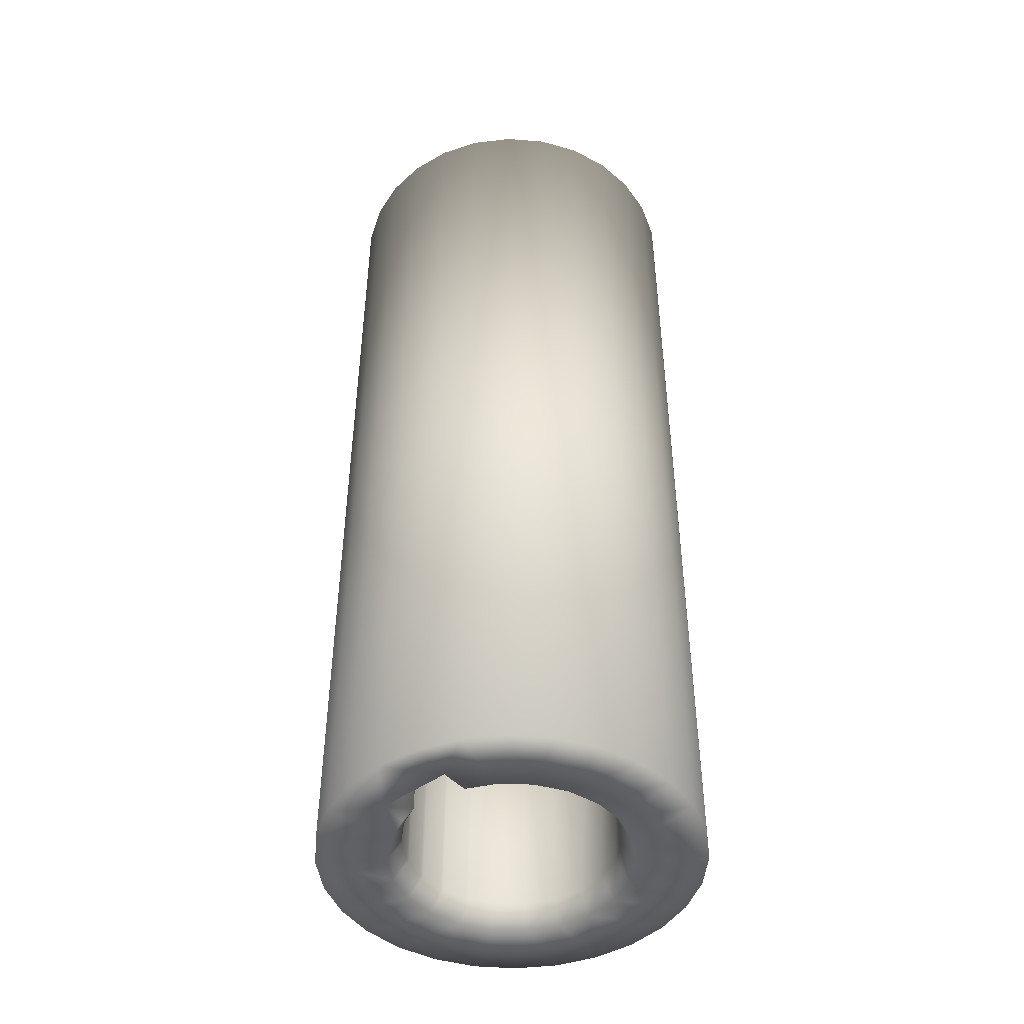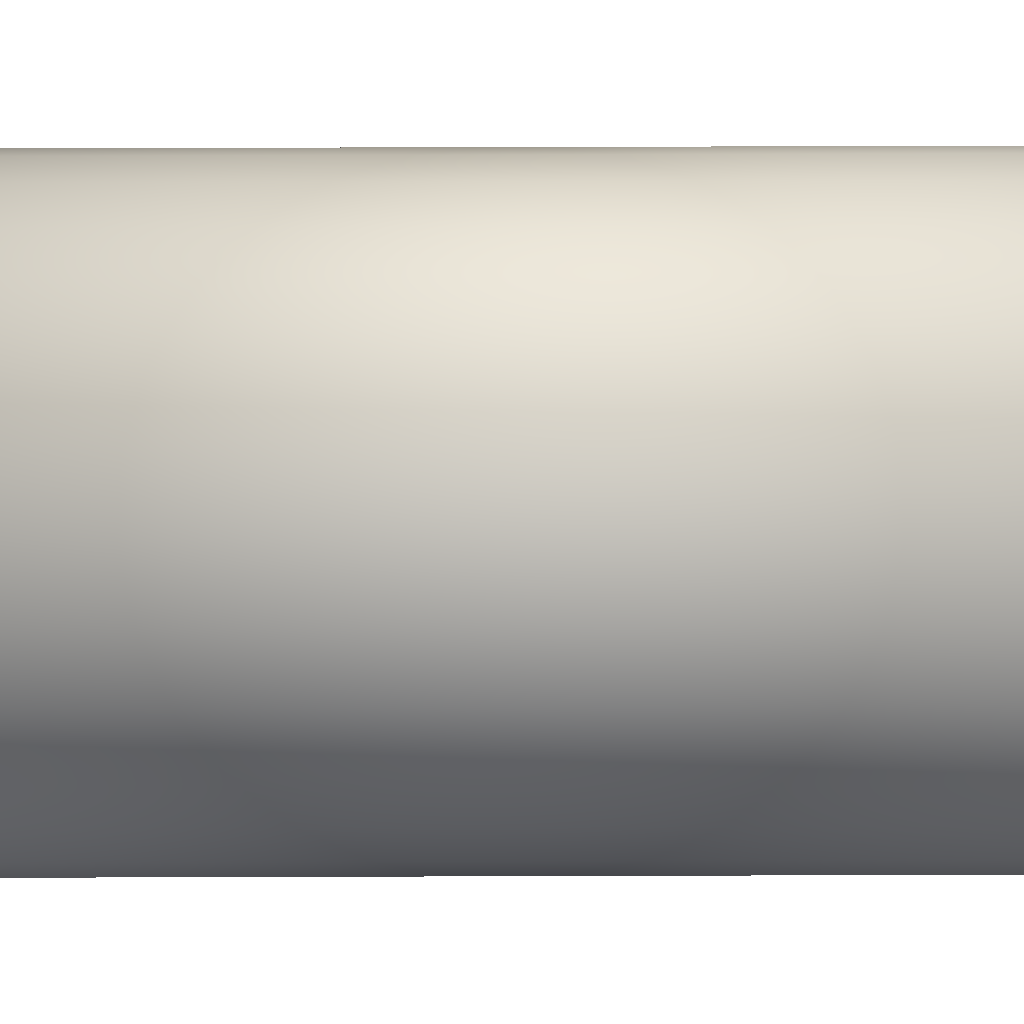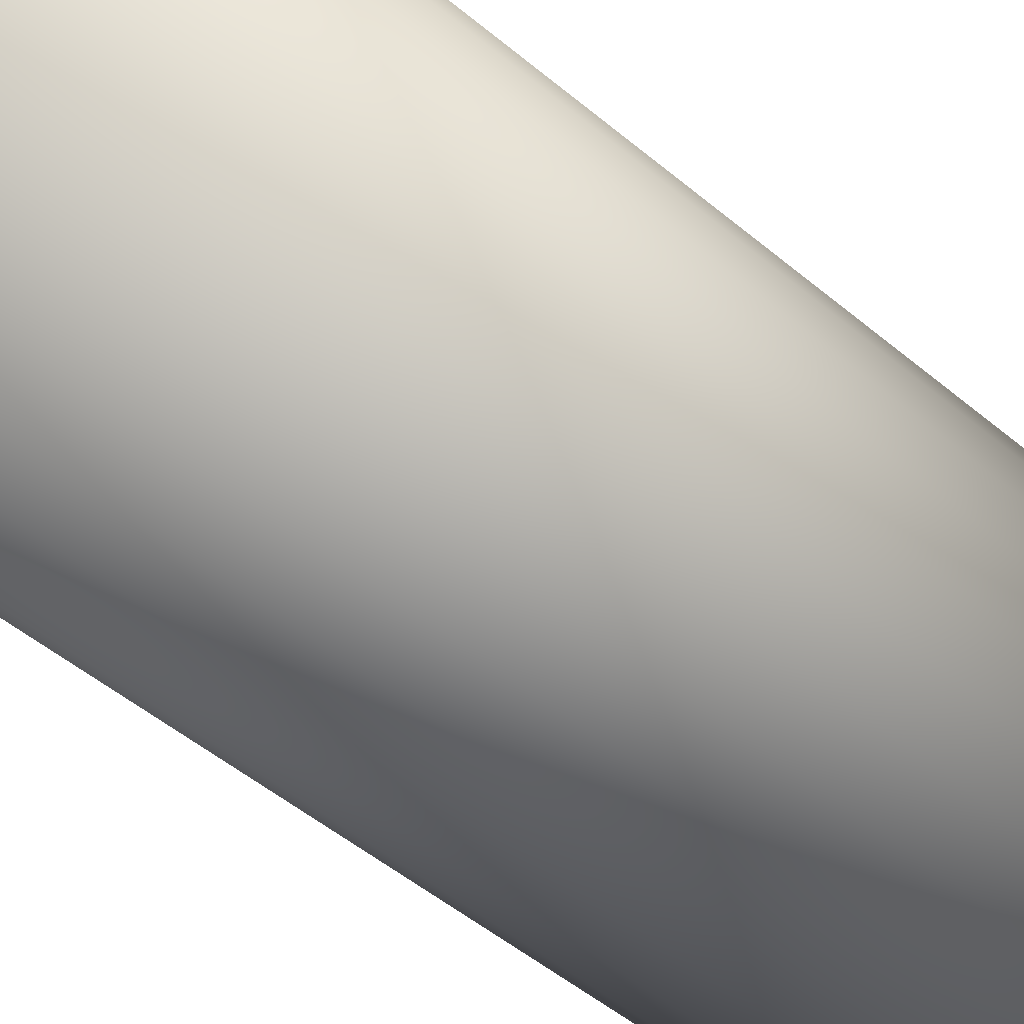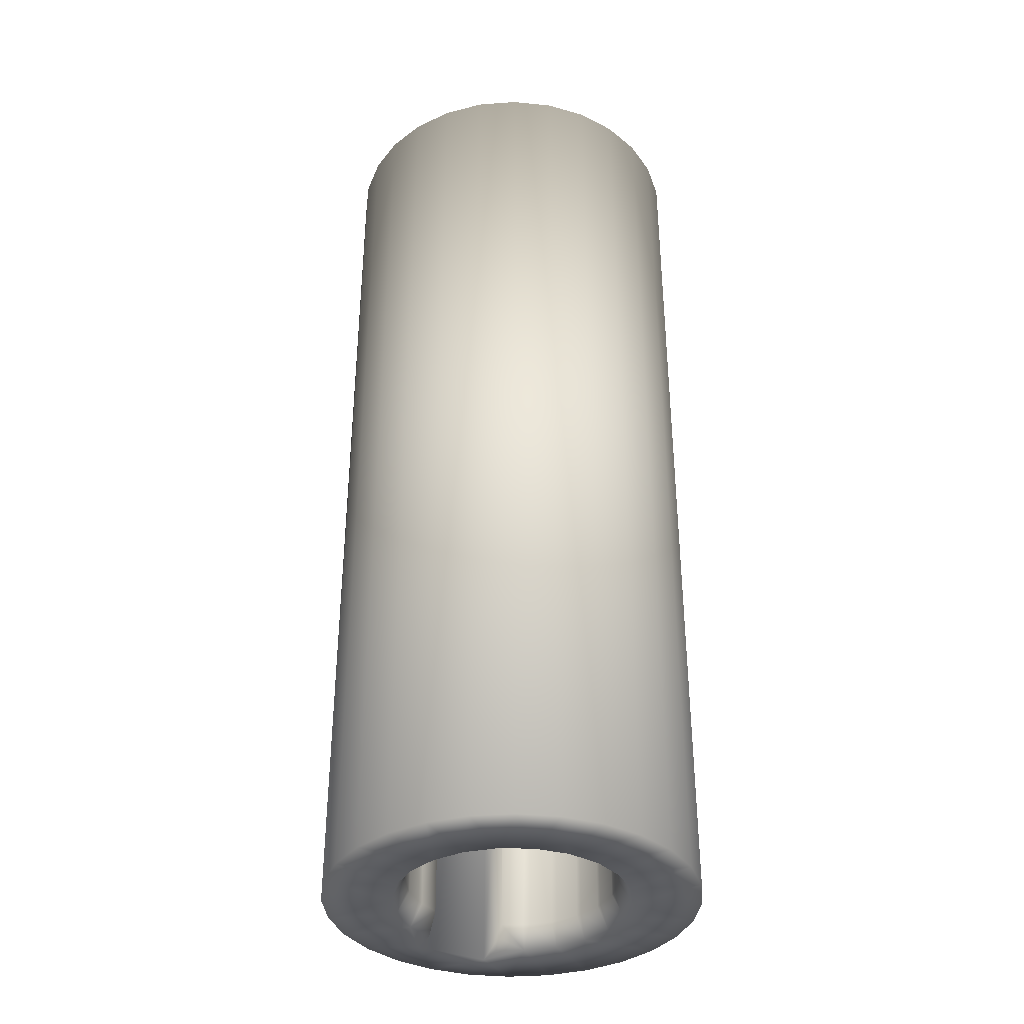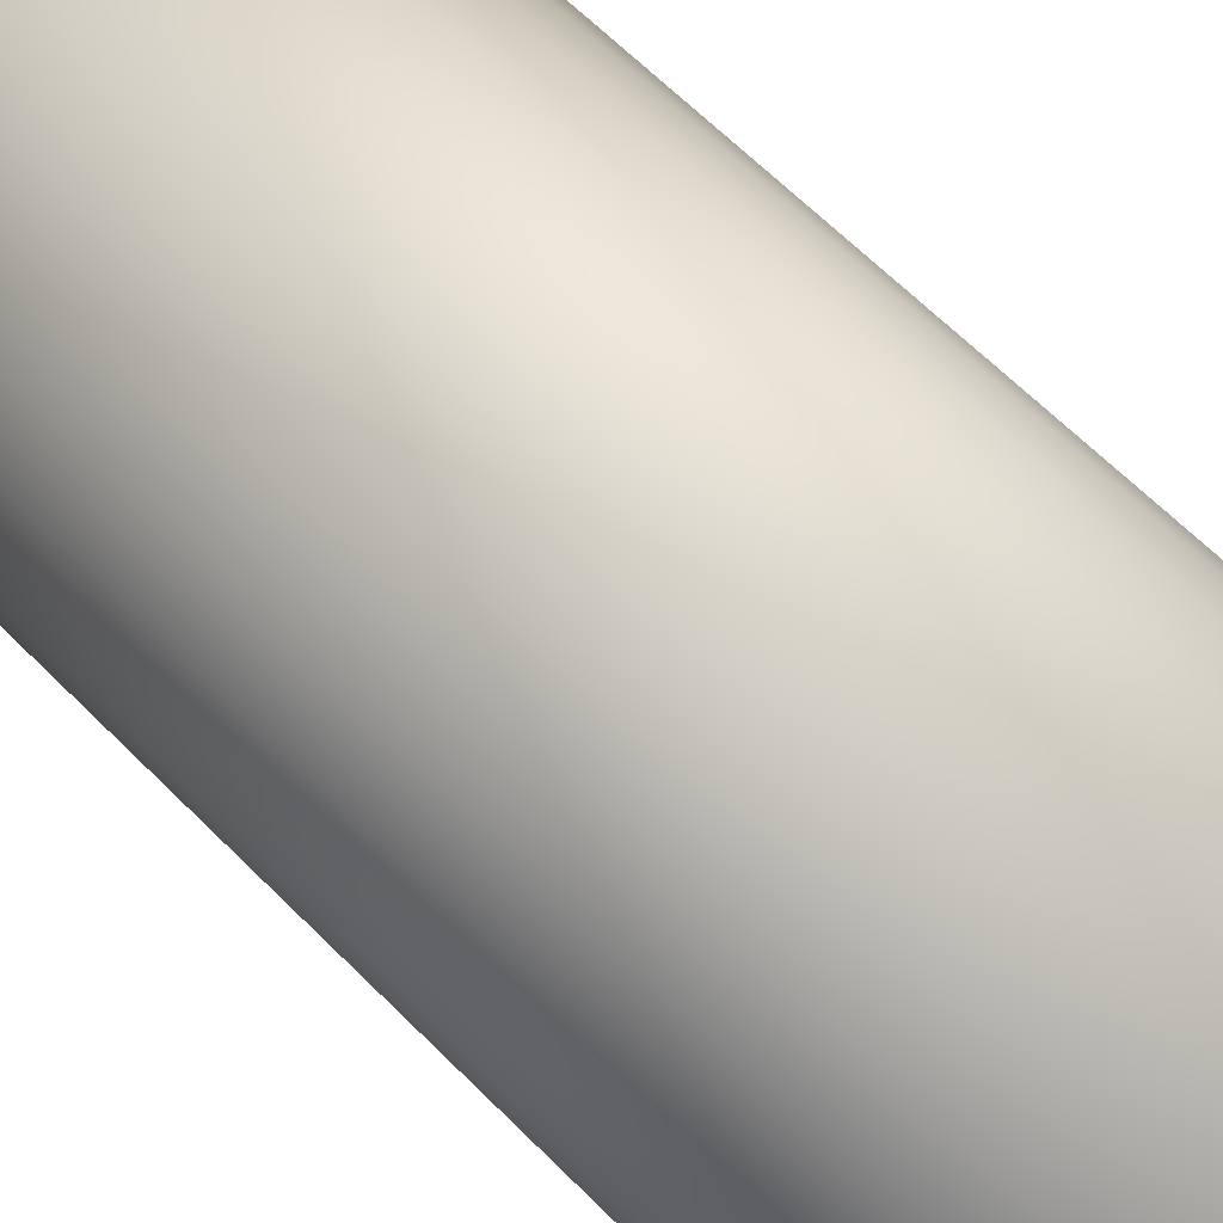
<metadata>
{"format":"obj","ext":"obj","renderer":"f3d","projection":"perspective","resolution":1024,"background":"white","views":[{"elev":-45.9,"azim":-140.2,"up":"+Z"},{"elev":55.4,"azim":-90.2,"up":"+Y"},{"elev":-48.2,"azim":-133.5,"up":"+Y"},{"elev":-36.4,"azim":-26.7,"up":"+Z"},{"elev":62.2,"azim":135.8,"up":"+Y"}]}
</metadata>
<code>
v 28.6 -30 31.5
v 28.6 -30 -31.5
v 28.91 -32.76 -31.5
v 28.91 -32.76 31.5
v 29.83 -35.38 -31.5
v 29.83 -35.38 31.5
v 31.31 -37.73 -31.5
v 31.31 -37.73 31.5
v 33.27 -39.69 -31.5
v 33.27 -39.69 31.5
v 35.62 -41.17 -31.5
v 35.62 -41.17 31.5
v 38.24 -42.09 -31.5
v 38.24 -42.09 31.5
v 41 -42.4 -31.5
v 41 -42.4 31.5
v 43.76 -42.09 -31.5
v 43.76 -42.09 31.5
v 46.38 -41.17 -31.5
v 46.38 -41.17 31.5
v 48.73 -39.69 -31.5
v 48.73 -39.69 31.5
v 50.69 -37.73 -31.5
v 50.69 -37.73 31.5
v 52.17 -35.38 -31.5
v 52.17 -35.38 31.5
v 53.09 -32.76 -31.5
v 53.09 -32.76 31.5
v 53.4 -30 -31.5
v 53.4 -30 31.5
v 53.09 -27.24 -31.5
v 53.09 -27.24 31.5
v 52.17 -24.62 -31.5
v 52.17 -24.62 31.5
v 50.69 -22.27 -31.5
v 50.69 -22.27 31.5
v 48.73 -20.31 -31.5
v 48.73 -20.31 31.5
v 46.38 -18.83 -31.5
v 46.38 -18.83 31.5
v 43.76 -17.91 -31.5
v 43.76 -17.91 31.5
v 41 -17.6 -31.5
v 41 -17.6 31.5
v 38.24 -17.91 -31.5
v 38.24 -17.91 31.5
v 35.62 -18.83 -31.5
v 35.62 -18.83 31.5
v 33.27 -20.31 -31.5
v 33.27 -20.31 31.5
v 31.31 -22.27 -31.5
v 31.31 -22.27 31.5
v 29.83 -24.62 -31.5
v 29.83 -24.62 31.5
v 28.91 -27.24 -31.5
v 28.91 -27.24 31.5
v 48.78 -31.14 -31.5
v 45.28 -23.4 -31.5
v 43.5 -20.7 -31.5
v 48.79 -28.9 -31.5
v 48.16 -26.75 -31.5
v 46.94 -35.16 -31.5
v 48.15 -33.28 -31.5
v 45.25 -36.62 -31.5
v 43.21 -37.55 -31.5
v 41 -37.87 -31.5
v 38.79 -37.55 -31.5
v 36.75 -36.62 -31.5
v 35.06 -35.16 -31.5
v 33.85 -33.28 -31.5
v 36.72 -23.4 -31.5
v 38.5 -20.7 -31.5
v 43.5 -22.54 -31.5
v 46.96 -24.87 -31.5
v 33.22 -31.14 -31.5
v 33.84 -26.75 -31.5
v 35.04 -24.87 -31.5
v 33.21 -28.9 -31.5
v 38.5 -22.54 -31.5
v 43.5 -20.7 31.5
v 38.5 -20.7 31.5
v 38.8 -37.55 31.5
v 36.78 -36.64 31.5
v 35.09 -35.19 31.5
v 36.62 -23.46 31.5
v 33.23 -31.2 31.5
v 33.87 -33.33 31.5
v 38.5 -22.54 31.5
v 34.97 -24.95 31.5
v 33.8 -26.84 31.5
v 33.2 -28.98 31.5
v 41 -37.87 31.5
v 45.22 -36.64 31.5
v 43.2 -37.55 31.5
v 45.38 -23.46 31.5
v 46.91 -35.19 31.5
v 48.13 -33.33 31.5
v 48.77 -31.2 31.5
v 48.8 -28.98 31.5
v 47.03 -24.95 31.5
v 43.5 -22.54 31.5
v 48.2 -26.84 31.5
v 46.3 -25.43 -30
v 45.2 -24.4 -30
v 47.38 -27.11 -30
v 46.57 -25.76 -30
v 47.93 -29.02 -30
v 47.52 -27.45 -30
v 47.93 -31.01 -30
v 47.97 -29.34 -30
v 47.36 -32.92 -30
v 47.88 -31.27 -30
v 46.28 -34.59 -30
v 47.27 -33.11 -30
v 44.78 -35.89 -30
v 42.97 -36.72 -30
v 41 -37 -30
v 39.03 -36.72 -30
v 37.22 -35.89 -30
v 35.72 -34.59 -30
v 34.73 -33.11 -30
v 34.64 -32.92 -30
v 34.12 -31.27 -30
v 34.07 -31.01 -30
v 34.03 -29.34 -30
v 34.07 -29.02 -30
v 34.48 -27.45 -30
v 34.62 -27.11 -30
v 35.43 -25.76 -30
v 35.7 -25.43 -30
v 36.8 -24.4 -30
v 37.19 -24.12 -30
v 38.5 -23 -30.75
v 38.5 -23.46 -30
v 44.81 -24.12 -30
v 43.5 -23.46 -30
v 43.5 -23 -30.75
v 39.08 -36.73 -10.5
v 37.31 -35.95 -10.5
v 35.82 -34.71 -10.5
v 34.73 -33.11 -10.5
v 34.12 -31.27 -10.5
v 34.03 -29.34 -10.5
v 34.48 -27.45 -10.5
v 35.43 -25.76 -10.5
v 36.8 -24.4 -10.5
v 38.5 -23.46 -10.5
v 41 -37 -10.5
v 43.5 -23.46 -10.5
v 45.2 -24.4 -10.5
v 46.57 -25.76 -10.5
v 47.52 -27.45 -10.5
v 47.97 -29.34 -10.5
v 47.88 -31.27 -10.5
v 47.27 -33.11 -10.5
v 44.69 -35.95 -10.5
v 46.18 -34.71 -10.5
v 42.92 -36.73 -10.5
v 35.63 -25.51 30
v 36.67 -24.5 30
v 34.59 -27.19 30
v 35.23 -26.03 30
v 34.06 -29.09 30
v 34.32 -27.92 30
v 34.08 -31.07 30
v 34 -30 30
v 34.66 -32.96 30
v 34.28 -31.97 30
v 35.74 -34.62 30
v 35.11 -33.78 30
v 37.24 -35.9 30
v 36.42 -35.29 30
v 39.04 -36.72 30
v 38.09 -36.37 30
v 41 -37 30
v 40 -36.93 30
v 37.11 -24.18 30
v 38.5 -23.46 30
v 38.5 -23 30.75
v 42 -36.93 30
v 42.96 -36.72 30
v 43.91 -36.37 30
v 44.76 -35.9 30
v 45.58 -35.29 30
v 46.26 -34.62 30
v 46.89 -33.78 30
v 47.34 -32.96 30
v 47.72 -31.97 30
v 47.92 -31.07 30
v 48 -30 30
v 47.94 -29.09 30
v 47.68 -27.92 30
v 47.41 -27.19 30
v 46.77 -26.03 30
v 46.37 -25.51 30
v 45.33 -24.5 30
v 44.89 -24.18 30
v 43.5 -23 30.75
v 43.5 -23.46 30
v 48 -30 10.5
v 47.72 -31.97 10.5
v 46.89 -33.78 10.5
v 45.58 -35.29 10.5
v 43.91 -36.37 10.5
v 42 -36.93 10.5
v 40 -36.93 10.5
v 38.09 -36.37 10.5
v 36.42 -35.29 10.5
v 35.11 -33.78 10.5
v 34.28 -31.97 10.5
v 34 -30 10.5
v 34.32 -27.92 10.5
v 35.23 -26.03 10.5
v 36.67 -24.5 10.5
v 38.5 -23.46 10.5
v 43.5 -23.46 10.5
v 45.33 -24.5 10.5
v 46.77 -26.03 10.5
v 47.68 -27.92 10.5
v 43.5 -23.19 -10.5
v 43.5 -23.19 10.5
v 38.5 -23.19 -10.5
v 38.5 -23.19 10.5
v 47.96 -32.04 10.5
v 47.1 -33.92 10.5
v 45.75 -35.48 10.5
v 48.25 -30 10.5
v 42.03 -37.18 10.5
v 39.97 -37.18 10.5
v 37.99 -36.59 10.5
v 36.25 -35.48 10.5
v 44.01 -36.59 10.5
v 34.9 -33.92 10.5
v 34.04 -32.04 10.5
v 33.75 -30 10.5
v 48.04 -28.25 10.5
v 33.96 -28.25 10.5
v 35.6 -25.16 10.5
v 36.93 -24 10.5
v 47.41 -26.6 10.5
v 34.59 -26.6 10.5
v 46.4 -25.16 10.5
v 45.07 -24 10.5
v 39.97 -37.18 -10.5
v 42.03 -37.18 -10.5
v 33.96 -28.25 -10.5
v 33.75 -30 -10.5
v 34.9 -33.92 -10.5
v 36.25 -35.48 -10.5
v 37.99 -36.59 -10.5
v 44.01 -36.59 -10.5
v 34.59 -26.6 -10.5
v 34.04 -32.04 -10.5
v 45.75 -35.48 -10.5
v 47.1 -33.92 -10.5
v 47.96 -32.04 -10.5
v 48.04 -28.25 -10.5
v 36.93 -24 -10.5
v 35.6 -25.16 -10.5
v 47.41 -26.6 -10.5
v 46.4 -25.16 -10.5
v 48.25 -30 -10.5
v 45.07 -24 -10.5
f 1 2 3
f 4 3 5
f 6 5 7
f 8 7 9
f 10 9 11
f 12 11 13
f 14 13 15
f 16 15 17
f 18 17 19
f 20 19 21
f 22 21 23
f 24 23 25
f 26 25 27
f 28 27 29
f 29 30 28
f 27 28 26
f 25 26 24
f 23 24 22
f 21 22 20
f 19 20 18
f 17 18 16
f 15 16 14
f 13 14 12
f 11 12 10
f 9 10 8
f 7 8 6
f 5 6 4
f 3 4 1
f 30 29 31
f 32 31 33
f 34 33 35
f 36 35 37
f 38 37 39
f 40 39 41
f 42 41 43
f 44 43 45
f 46 45 47
f 48 47 49
f 50 49 51
f 52 51 53
f 54 53 55
f 56 55 2
f 2 1 56
f 55 56 54
f 53 54 52
f 51 52 50
f 49 50 48
f 47 48 46
f 45 46 44
f 43 44 42
f 41 42 40
f 39 40 38
f 37 38 36
f 35 36 34
f 33 34 32
f 31 32 30
f 29 27 57
f 58 59 39
f 31 60 61
f 60 31 29
f 23 62 63
f 21 64 62
f 19 17 65
f 17 15 66
f 13 67 66
f 11 68 67
f 9 7 69
f 7 5 70
f 71 49 47
f 59 72 43
f 58 73 59
f 37 35 74
f 35 33 61
f 57 60 29
f 62 23 21
f 64 21 19
f 66 15 13
f 67 13 11
f 70 69 7
f 3 75 70
f 55 53 76
f 51 77 76
f 49 71 77
f 47 72 71
f 72 45 43
f 74 58 37
f 61 33 31
f 27 25 63
f 65 64 19
f 11 9 68
f 70 5 3
f 2 78 75
f 76 53 51
f 72 79 71
f 43 41 59
f 61 74 35
f 63 25 23
f 69 68 9
f 75 3 2
f 77 51 49
f 72 47 45
f 63 57 27
f 2 55 78
f 41 39 59
f 66 65 17
f 39 37 58
f 76 78 55
f 59 80 81
f 81 72 59
f 12 14 82
f 10 83 84
f 83 10 12
f 85 81 48
f 1 4 86
f 8 84 87
f 82 83 12
f 85 88 81
f 50 52 89
f 54 90 89
f 56 91 90
f 91 56 1
f 4 6 87
f 84 8 10
f 14 16 92
f 89 85 50
f 90 54 56
f 87 86 4
f 92 82 14
f 89 52 54
f 87 6 8
f 20 93 94
f 95 38 40
f 80 42 44
f 86 91 1
f 18 94 92
f 94 18 20
f 22 24 96
f 24 26 97
f 28 98 97
f 30 99 98
f 38 95 100
f 40 80 95
f 44 81 80
f 92 16 18
f 96 93 22
f 97 26 28
f 98 28 30
f 34 36 100
f 80 101 95
f 44 46 81
f 20 22 93
f 30 32 99
f 32 34 102
f 100 36 38
f 80 40 42
f 97 96 24
f 100 102 34
f 48 50 85
f 46 48 81
f 102 99 32
f 74 103 104
f 104 58 74
f 61 105 106
f 106 74 61
f 60 107 108
f 108 61 60
f 57 109 110
f 110 60 57
f 63 111 112
f 112 57 63
f 62 113 114
f 114 63 62
f 62 64 115
f 64 65 116
f 65 66 117
f 66 67 118
f 67 68 119
f 68 69 120
f 69 70 121
f 70 122 121
f 70 75 123
f 75 124 123
f 75 78 125
f 78 126 125
f 78 76 127
f 76 128 127
f 76 77 129
f 77 130 129
f 77 71 131
f 71 132 131
f 71 133 134
f 71 79 133
f 58 135 136
f 136 137 58
f 137 73 58
f 134 132 71
f 131 130 77
f 129 128 76
f 127 126 78
f 125 124 75
f 123 122 70
f 121 120 69
f 120 119 68
f 119 118 67
f 118 117 66
f 117 116 65
f 116 115 64
f 115 113 62
f 114 111 63
f 112 109 57
f 110 107 60
f 108 105 61
f 106 103 74
f 104 135 58
f 117 118 138
f 118 119 139
f 119 120 140
f 141 140 120
f 142 141 122
f 141 121 122
f 143 142 124
f 142 123 124
f 144 143 126
f 143 125 126
f 145 144 128
f 144 127 128
f 146 145 130
f 145 129 130
f 147 146 132
f 146 131 132
f 132 134 147
f 130 131 146
f 128 129 145
f 126 127 144
f 124 125 143
f 122 123 142
f 120 121 141
f 140 139 119
f 139 138 118
f 138 148 117
f 149 136 135
f 135 150 149
f 150 104 103
f 103 151 150
f 151 106 105
f 105 152 151
f 152 108 107
f 107 153 152
f 153 110 109
f 109 154 153
f 154 112 111
f 111 155 154
f 155 114 113
f 115 156 157
f 116 158 156
f 117 148 158
f 158 116 117
f 156 115 116
f 157 113 115
f 113 157 155
f 111 114 155
f 109 112 154
f 107 110 153
f 105 108 152
f 103 106 151
f 135 104 150
f 89 159 160
f 160 85 89
f 90 161 162
f 162 89 90
f 91 163 164
f 164 90 91
f 86 165 166
f 166 91 86
f 87 167 168
f 168 86 87
f 84 169 170
f 170 87 84
f 83 171 172
f 172 84 83
f 82 173 174
f 174 83 82
f 92 175 176
f 176 82 92
f 85 177 178
f 178 179 85
f 179 88 85
f 176 173 82
f 174 171 83
f 172 169 84
f 170 167 87
f 168 165 86
f 166 163 91
f 164 161 90
f 162 159 89
f 160 177 85
f 92 94 180
f 94 181 180
f 94 93 182
f 93 183 182
f 93 96 184
f 96 185 184
f 96 97 186
f 97 187 186
f 97 98 188
f 98 189 188
f 98 99 190
f 99 191 190
f 99 102 192
f 102 193 192
f 102 100 194
f 100 195 194
f 100 95 196
f 95 197 196
f 95 198 199
f 95 101 198
f 199 197 95
f 196 195 100
f 194 193 102
f 192 191 99
f 190 189 98
f 188 187 97
f 186 185 96
f 184 183 93
f 182 181 94
f 180 175 92
f 200 201 189
f 201 188 189
f 201 202 187
f 202 186 187
f 202 203 185
f 203 184 185
f 203 204 183
f 204 182 183
f 204 205 181
f 205 180 181
f 205 206 175
f 206 176 175
f 207 174 173
f 173 206 207
f 208 172 171
f 171 207 208
f 209 170 169
f 169 208 209
f 210 168 167
f 167 209 210
f 211 166 165
f 165 210 211
f 165 168 210
f 167 170 209
f 169 172 208
f 171 174 207
f 173 176 206
f 175 180 205
f 181 182 204
f 183 184 203
f 185 186 202
f 187 188 201
f 189 190 200
f 212 164 163
f 163 211 212
f 213 162 161
f 161 212 213
f 214 160 159
f 159 213 214
f 215 178 177
f 177 214 215
f 177 160 214
f 159 162 213
f 161 164 212
f 163 166 211
f 216 217 197
f 217 196 197
f 217 218 195
f 218 194 195
f 218 219 193
f 219 192 193
f 219 200 191
f 200 190 191
f 191 192 219
f 193 194 218
f 195 196 217
f 197 199 216
f 220 59 136
f 221 216 199
f 59 137 136
f 199 80 221
f 80 59 220
f 59 73 137
f 199 198 80
f 136 149 220
f 220 221 80
f 198 101 80
f 222 147 134
f 134 72 222
f 223 81 178
f 134 133 72
f 81 223 222
f 81 179 178
f 222 72 81
f 81 88 179
f 178 215 223
f 133 79 72
f 224 225 202
f 225 226 203
f 227 224 201
f 203 202 225
f 228 205 204
f 228 229 206
f 229 230 207
f 230 231 208
f 202 201 224
f 226 232 204
f 206 205 228
f 208 207 230
f 231 233 209
f 233 234 210
f 204 203 226
f 207 206 229
f 210 209 233
f 234 235 211
f 204 232 228
f 211 210 234
f 200 219 236
f 209 208 231
f 201 200 227
f 211 235 237
f 238 239 214
f 240 236 219
f 237 212 211
f 241 213 212
f 214 213 238
f 242 218 217
f 236 227 200
f 213 241 238
f 242 240 218
f 212 237 241
f 216 221 243
f 219 218 240
f 217 243 242
f 215 214 239
f 239 223 215
f 243 217 216
f 244 245 148
f 246 247 143
f 248 249 140
f 249 250 139
f 245 158 148
f 251 156 158
f 252 144 145
f 143 144 246
f 253 248 141
f 139 140 249
f 158 245 251
f 254 157 156
f 255 155 157
f 256 154 155
f 257 152 153
f 147 222 258
f 259 145 146
f 144 252 246
f 247 253 142
f 140 141 248
f 250 244 138
f 156 251 254
f 155 255 256
f 257 260 152
f 260 261 151
f 146 258 259
f 142 143 247
f 138 139 250
f 157 254 255
f 262 153 154
f 151 152 260
f 261 263 150
f 149 150 263
f 145 259 252
f 148 138 244
f 153 262 257
f 263 220 149
f 141 142 253
f 150 151 261
f 154 256 262
f 258 146 147
f 237 235 247
f 241 237 246
f 238 241 252
f 239 238 259
f 223 239 258
f 258 222 223
f 259 258 239
f 252 259 238
f 246 252 241
f 247 246 237
f 243 221 220
f 242 243 263
f 240 242 261
f 236 240 260
f 227 236 257
f 257 262 227
f 260 257 236
f 261 260 240
f 263 261 242
f 220 263 243
f 224 227 262
f 225 224 256
f 226 225 255
f 232 226 254
f 228 232 251
f 229 228 245
f 230 229 244
f 231 230 250
f 233 231 249
f 234 233 248
f 235 234 253
f 253 247 235
f 248 253 234
f 249 248 233
f 250 249 231
f 244 250 230
f 245 244 229
f 251 245 228
f 254 251 232
f 255 254 226
f 256 255 225
f 262 256 224

</code>
